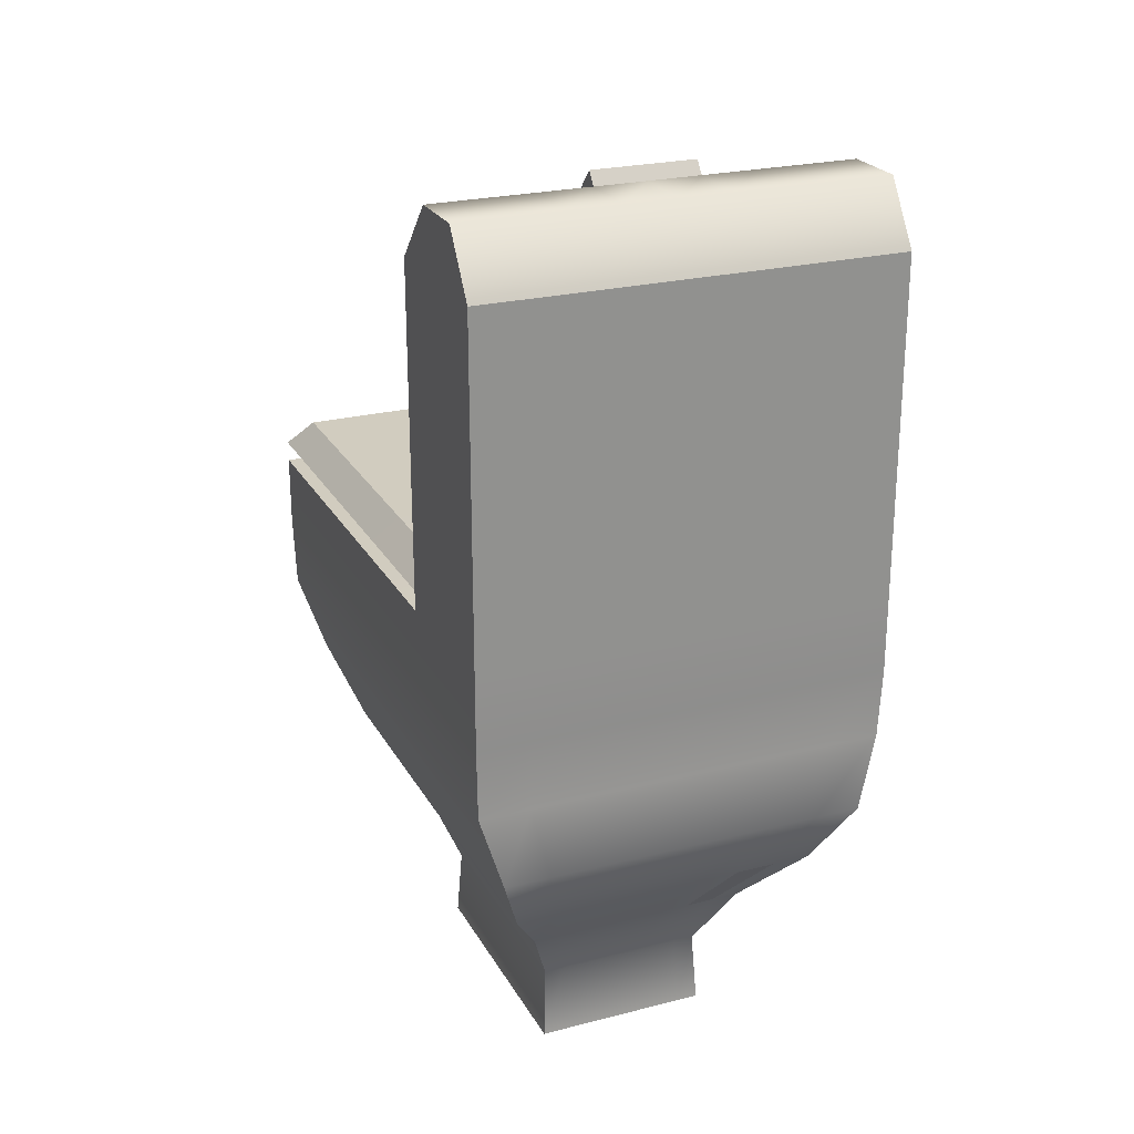
<metadata>
{"format":"obj","ext":"obj","renderer":"f3d","projection":"perspective","resolution":1024,"background":"white","views":[{"elev":24.1,"azim":157.1,"up":"+Y"}]}
</metadata>
<code>
v -215.8 0.3478 214.2
v -213.4 0.3478 214.2
v -211.1 0.3478 214.2
v -208.7 0.3478 214.2
v -206.4 0.3478 214.2
v -204.1 0.3478 214.2
v -201.7 0.3478 214.2
v -199.4 0.3478 214.2
v -197.1 0.3478 214.2
v -215.3 7.99 213.6
v -213.1 7.99 213.6
v -210.9 7.99 213.6
v -208.6 7.99 213.6
v -206.4 7.99 213.6
v -204.2 7.99 213.6
v -201.9 7.99 213.6
v -199.7 7.99 213.6
v -197.5 7.99 213.6
v -218.4 15.63 218.1
v -215.4 15.63 218.1
v -212.4 15.63 218.1
v -209.4 15.63 218.1
v -206.4 15.63 218.1
v -203.4 15.63 218.1
v -200.4 15.63 218.1
v -197.4 15.63 218.1
v -194.4 15.63 218.1
v -223.1 23.27 225.1
v -218.9 23.27 225.1
v -214.8 23.27 225.1
v -210.6 23.27 225.1
v -206.4 23.27 225.1
v -202.2 23.27 225.1
v -198.1 23.27 225.1
v -193.9 23.27 225.1
v -189.7 23.27 225.1
v -226.2 30.92 229.6
v -221.2 30.92 229.6
v -216.3 30.92 229.6
v -211.3 30.92 229.6
v -206.4 30.92 229.6
v -201.5 30.92 229.6
v -196.5 30.92 229.6
v -191.6 30.92 229.6
v -186.7 30.92 229.6
v -228.4 38.56 232.9
v -222.9 38.56 232.9
v -217.4 38.56 232.9
v -211.9 38.56 232.9
v -206.4 38.56 232.9
v -200.9 38.56 232.9
v -195.4 38.56 232.9
v -189.9 38.56 232.9
v -184.4 38.56 232.9
v -228.6 46.2 233.3
v -223.1 46.2 233.3
v -217.5 46.2 233.3
v -212 46.2 233.3
v -206.4 46.2 233.3
v -200.9 46.2 233.3
v -195.3 46.2 233.3
v -189.8 46.2 233.3
v -184.2 46.2 233.3
v -228.6 53.84 233.3
v -223.1 53.84 233.3
v -217.5 53.84 233.3
v -212 53.84 233.3
v -206.4 53.84 233.3
v -200.9 53.84 233.3
v -195.3 53.84 233.3
v -189.8 53.84 233.3
v -184.2 53.84 233.3
v -228.6 53.84 224.3
v -184.2 53.84 224.3
v -228.6 53.84 215.4
v -184.2 53.84 215.4
v -228.6 53.84 206.4
v -184.2 53.84 206.4
v -228.6 53.84 197.5
v -184.2 53.84 197.5
v -228.6 53.8 188.5
v -223.1 53.8 188.5
v -217.5 53.8 188.5
v -212 53.8 188.5
v -206.4 53.8 188.5
v -200.9 53.8 188.5
v -195.3 53.8 188.5
v -189.8 53.8 188.5
v -184.2 53.8 188.5
v -228.6 46.2 188.5
v -184.2 46.2 188.5
v -228.4 38.56 188.6
v -184.4 38.56 188.6
v -226.2 30.92 189.8
v -186.7 30.92 189.8
v -223.1 23.27 191.5
v -189.7 23.27 191.5
v -218.4 15.63 194
v -194.4 15.63 194
v -215.3 7.99 195.6
v -197.5 7.99 195.6
v -215.8 0.3478 195.4
v -213.4 0.3478 195.4
v -211.1 0.3478 195.4
v -208.7 0.3478 195.4
v -206.4 0.3478 195.4
v -204.1 0.3478 195.4
v -201.7 0.3478 195.4
v -199.4 0.3478 195.4
v -197.1 0.3478 195.4
v -215.8 0.3478 199.2
v -213.4 0.3478 199.2
v -211.1 0.3478 199.2
v -208.7 0.3478 199.2
v -206.4 0.3478 199.2
v -204.1 0.3478 199.2
v -201.7 0.3478 199.2
v -199.4 0.3478 199.2
v -197.1 0.3478 199.2
v -215.8 0.3478 202.9
v -213.4 0.3478 202.9
v -211.1 0.3478 202.9
v -208.7 0.3478 202.9
v -206.4 0.3478 202.9
v -204.1 0.3478 202.9
v -201.7 0.3478 202.9
v -199.4 0.3478 202.9
v -197.1 0.3478 202.9
v -215.8 0.3478 206.7
v -213.4 0.3478 206.7
v -211.1 0.3478 206.7
v -208.7 0.3478 206.7
v -206.4 0.3478 206.7
v -204.1 0.3478 206.7
v -201.7 0.3478 206.7
v -199.4 0.3478 206.7
v -197.1 0.3478 206.7
v -215.8 0.3478 210.5
v -213.4 0.3478 210.5
v -211.1 0.3478 210.5
v -208.7 0.3478 210.5
v -206.4 0.3478 210.5
v -204.1 0.3478 210.5
v -201.7 0.3478 210.5
v -199.4 0.3478 210.5
v -197.1 0.3478 210.5
v -197.5 7.99 199.2
v -197.5 7.99 202.8
v -197.5 7.99 206.4
v -197.5 7.99 210
v -194.4 15.63 198.8
v -194.4 15.63 203.7
v -194.4 15.63 208.5
v -194.4 15.63 213.3
v -189.7 23.27 198.2
v -189.7 23.27 204.9
v -189.7 23.27 211.7
v -189.7 23.27 218.4
v -186.7 30.92 197.8
v -186.7 30.92 205.8
v -186.7 30.92 213.7
v -186.7 30.92 221.7
v -184.4 38.56 197.5
v -184.4 38.56 206.4
v -184.4 38.56 215.2
v -184.4 38.56 224.1
v -184.2 46.2 197.5
v -184.2 46.2 206.4
v -184.2 46.2 215.4
v -184.2 46.2 224.3
v -215.3 7.99 199.2
v -215.3 7.99 202.8
v -215.3 7.99 206.4
v -215.3 7.99 210
v -218.4 15.63 198.8
v -218.4 15.63 203.7
v -218.4 15.63 208.5
v -218.4 15.63 213.3
v -223.1 23.27 198.2
v -223.1 23.27 204.9
v -223.1 23.27 211.7
v -223.1 23.27 218.4
v -226.2 30.92 197.8
v -226.2 30.92 205.8
v -226.2 30.92 213.7
v -226.2 30.92 221.7
v -228.4 38.56 197.5
v -228.4 38.56 206.4
v -228.4 38.56 215.2
v -228.4 38.56 224.1
v -228.6 46.2 197.5
v -228.6 46.2 206.4
v -228.6 46.2 215.4
v -228.6 46.2 224.3
v -228.6 53.8 182.8
v -228.6 46.2 182.8
v -184.2 53.8 182.8
v -184.2 46.2 182.8
v -228.4 38.56 183
v -184.4 38.56 183
v -226.2 30.92 184.7
v -186.7 30.92 184.7
v -223.1 23.27 187.2
v -189.7 23.27 187.2
v -218.4 15.63 190.9
v -194.4 15.63 190.9
v -215.3 7.99 193.3
v -197.5 7.99 193.3
v -213.4 0.3478 193
v -215.8 0.3478 193
v -211.1 0.3478 193
v -208.7 0.3478 193
v -206.4 0.3478 193
v -204.1 0.3478 193
v -201.7 0.3478 193
v -199.4 0.3478 193
v -197.1 0.3478 193
v -228.6 53.8 175.9
v -228.6 46.2 175.9
v -184.2 53.8 175.9
v -184.2 46.2 175.9
v -228.4 38.56 176.2
v -184.4 38.56 176.2
v -226.2 30.92 178.6
v -186.7 30.92 178.6
v -223.1 23.27 182
v -189.7 23.27 182
v -218.4 15.63 187.2
v -194.4 15.63 187.2
v -215.3 7.99 190.6
v -197.5 7.99 190.6
v -213.4 0.3478 190.1
v -215.8 0.3478 190.1
v -211.1 0.3478 190.1
v -208.7 0.3478 190.1
v -206.4 0.3478 190.1
v -204.1 0.3478 190.1
v -201.7 0.3478 190.1
v -199.4 0.3478 190.1
v -197.1 0.3478 190.1
v -228.6 90.14 188.5
v -223.1 90.14 188.5
v -223.1 96.47 182.8
v -228.6 96.47 182.8
v -217.5 90.14 188.5
v -217.5 96.47 182.8
v -212 90.14 188.5
v -212 96.47 182.8
v -206.4 90.14 188.5
v -206.4 96.47 182.8
v -200.9 90.14 188.5
v -200.9 96.47 182.8
v -195.3 90.14 188.5
v -195.3 96.47 182.8
v -189.8 90.14 188.5
v -189.8 96.47 182.8
v -184.2 90.14 188.5
v -184.2 96.47 182.8
v -223.1 96.47 175.9
v -228.6 96.47 175.9
v -217.5 96.47 175.9
v -212 96.47 175.9
v -206.4 96.47 175.9
v -200.9 96.47 175.9
v -195.3 96.47 175.9
v -189.8 96.47 175.9
v -184.2 96.47 175.9
v -228.6 53.8 171.8
v -223.1 53.8 171.8
v -223.1 46.2 171.8
v -228.6 46.2 171.8
v -217.5 53.8 171.8
v -217.5 46.2 171.8
v -212 53.8 171.8
v -212 46.2 171.8
v -206.4 53.8 171.8
v -206.4 46.2 171.8
v -200.9 53.8 171.8
v -200.9 46.2 171.8
v -195.3 53.8 171.8
v -195.3 46.2 171.8
v -189.8 53.8 171.8
v -189.8 46.2 171.8
v -184.2 53.8 171.8
v -184.2 46.2 171.8
v -222.9 38.56 172.1
v -228.4 38.56 172.1
v -217.4 38.56 172.1
v -211.9 38.56 172.1
v -206.4 38.56 172.1
v -200.9 38.56 172.1
v -195.4 38.56 172.1
v -189.9 38.56 172.1
v -184.4 38.56 172.1
v -221.2 30.92 171.2
v -226.2 30.92 171.2
v -216.3 30.92 171.2
v -211.3 30.92 171.2
v -206.4 30.92 171.2
v -201.5 30.92 171.2
v -196.5 30.92 171.2
v -191.6 30.92 171.2
v -186.7 30.92 171.2
v -218.9 23.27 175.7
v -223.1 23.27 175.7
v -214.8 23.27 175.7
v -210.6 23.27 175.7
v -206.4 23.27 175.7
v -202.2 23.27 175.7
v -198.1 23.27 175.7
v -193.9 23.27 175.7
v -189.7 23.27 175.7
v -215.4 15.63 182.7
v -218.4 15.63 182.7
v -209.4 15.63 182.7
v -212.4 15.63 182.7
v -206.4 15.63 182.7
v -203.4 15.63 182.7
v -200.4 15.63 182.7
v -197.4 15.63 182.7
v -194.4 15.63 182.7
v -213.1 7.99 187.2
v -215.3 7.99 187.2
v -210.9 7.99 187.2
v -208.6 7.99 187.2
v -206.4 7.99 187.2
v -204.2 7.99 187.2
v -201.9 7.99 187.2
v -199.7 7.99 187.2
v -197.5 7.99 187.2
v -213.4 0.3478 186.6
v -215.8 0.3478 186.6
v -211.1 0.3478 186.6
v -208.7 0.3478 186.6
v -206.4 0.3478 186.6
v -204.1 0.3478 186.6
v -201.7 0.3478 186.6
v -199.4 0.3478 186.6
v -197.1 0.3478 186.6
v -228.6 90.14 171.8
v -223.1 90.14 171.8
v -217.5 90.14 171.8
v -212 90.14 171.8
v -206.4 90.14 171.8
v -200.9 90.14 171.8
v -195.3 90.14 171.8
v -189.8 90.14 171.8
v -184.2 90.14 171.8
v -228.6 80.3 188.5
v -223.1 80.3 188.5
v -217.5 80.3 188.5
v -212 80.3 188.5
v -206.4 80.3 188.5
v -200.9 80.3 188.5
v -195.3 80.3 188.5
v -189.8 80.3 188.5
v -184.2 80.3 188.5
v -184.2 80.3 182.8
v -184.2 80.3 175.9
v -184.2 80.3 171.8
v -189.8 80.3 171.8
v -195.3 80.3 171.8
v -200.9 80.3 171.8
v -206.4 80.3 171.8
v -212 80.3 171.8
v -217.5 80.3 171.8
v -223.1 80.3 171.8
v -228.6 80.3 171.8
v -228.6 80.3 175.9
v -228.6 80.3 182.8
v -226.1 59.01 230.8
v -221.2 59.01 230.8
v -223.1 59.01 224.3
v -226.1 59.01 222.8
v -216.3 59.01 230.8
v -217.5 59.01 224.3
v -211.3 59.01 230.8
v -212 59.01 224.3
v -206.4 59.01 230.8
v -206.4 59.01 224.3
v -201.5 59.01 230.8
v -200.9 59.01 224.3
v -196.5 59.01 230.8
v -195.3 59.01 224.3
v -191.6 59.01 230.8
v -189.8 59.01 224.3
v -186.7 59.01 230.8
v -186.7 59.01 222.8
v -223.1 59.01 215.4
v -226.1 59.01 214.9
v -217.5 59.01 215.4
v -212 59.01 215.4
v -206.4 59.01 215.4
v -200.9 59.01 215.4
v -195.3 59.01 215.4
v -189.8 59.01 215.4
v -186.7 59.01 214.9
v -223.1 59.01 206.4
v -226.1 59.01 206.9
v -217.5 59.01 206.4
v -212 59.01 206.4
v -206.4 59.01 206.4
v -200.9 59.01 206.4
v -195.3 59.01 206.4
v -189.8 59.01 206.4
v -186.7 59.01 206.9
v -223.1 59.01 197.5
v -226.1 59.01 199
v -217.5 59.01 197.5
v -212 59.01 197.5
v -206.4 59.01 197.5
v -200.9 59.01 197.5
v -195.3 59.01 197.5
v -189.8 59.01 197.5
v -186.7 59.01 199
v -221.2 58.97 191
v -226.1 58.97 191
v -216.3 58.97 191
v -211.3 58.97 191
v -206.4 58.97 191
v -201.5 58.97 191
v -196.5 58.97 191
v -191.6 58.97 191
v -186.7 58.97 191
v -228.6 56.03 233.3
v -223.1 56.03 233.3
v -217.5 56.03 233.3
v -212 56.03 233.3
v -206.4 56.03 233.3
v -200.9 56.03 233.3
v -195.3 56.03 233.3
v -189.8 56.03 233.3
v -184.2 56.03 233.3
v -184.2 56.03 224.3
v -184.2 56.03 215.4
v -184.2 56.03 206.4
v -184.2 56.03 197.5
v -184.2 55.98 188.5
v -189.8 55.98 188.5
v -195.3 55.98 188.5
v -200.9 55.98 188.5
v -206.4 55.98 188.5
v -212 55.98 188.5
v -217.5 55.98 188.5
v -223.1 55.98 188.5
v -228.6 55.98 188.5
v -228.6 56.03 197.5
v -228.6 56.03 206.4
v -228.6 56.03 215.4
v -228.6 56.03 224.3
v -228.6 53.84 233.3
v -223.1 53.84 233.3
v -223.1 56.03 233.3
v -228.6 56.03 233.3
v -217.5 53.84 233.3
v -217.5 56.03 233.3
v -212 53.84 233.3
v -212 56.03 233.3
v -206.4 53.84 233.3
v -206.4 56.03 233.3
v -200.9 53.84 233.3
v -200.9 56.03 233.3
v -195.3 53.84 233.3
v -195.3 56.03 233.3
v -189.8 53.84 233.3
v -189.8 56.03 233.3
v -184.2 53.84 233.3
v -184.2 56.03 233.3
v -184.2 53.84 224.3
v -184.2 56.03 224.3
v -184.2 53.84 215.4
v -184.2 56.03 215.4
v -184.2 53.84 206.4
v -184.2 56.03 206.4
v -184.2 53.84 197.5
v -184.2 56.03 197.5
v -184.2 53.8 188.5
v -184.2 55.98 188.5
v -189.8 53.8 188.5
v -189.8 55.98 188.5
v -195.3 53.8 188.5
v -195.3 55.98 188.5
v -200.9 53.8 188.5
v -200.9 55.98 188.5
v -206.4 53.8 188.5
v -206.4 55.98 188.5
v -212 53.8 188.5
v -212 55.98 188.5
v -217.5 53.8 188.5
v -217.5 55.98 188.5
v -223.1 53.8 188.5
v -223.1 55.98 188.5
v -228.6 53.8 188.5
v -228.6 55.98 188.5
v -228.6 53.84 197.5
v -228.6 56.03 197.5
v -228.6 53.84 206.4
v -228.6 56.03 206.4
v -228.6 53.84 215.4
v -228.6 56.03 215.4
v -228.6 53.84 224.3
v -228.6 56.03 224.3
v -226.9 53.84 231.6
v -223.1 53.84 231.6
v -223.1 56.03 231.6
v -226.9 56.03 231.6
v -217.5 53.84 231.6
v -217.5 56.03 231.6
v -212 53.84 231.6
v -212 56.03 231.6
v -206.4 53.84 231.6
v -206.4 56.03 231.6
v -200.9 53.84 231.6
v -200.9 56.03 231.6
v -195.3 53.84 231.6
v -195.3 56.03 231.6
v -189.8 53.84 231.6
v -189.8 56.03 231.6
v -185.9 53.84 231.6
v -185.9 56.03 231.6
v -185.9 53.84 224.3
v -185.9 56.03 224.3
v -185.9 53.84 215.4
v -185.9 56.03 215.4
v -185.9 53.84 206.4
v -185.9 56.03 206.4
v -185.9 53.84 197.5
v -185.9 56.03 197.5
v -185.9 53.81 190.2
v -185.9 55.99 190.2
v -189.8 53.81 190.2
v -189.8 55.99 190.2
v -195.3 53.81 190.2
v -195.3 55.99 190.2
v -200.9 53.81 190.2
v -200.9 55.99 190.2
v -206.4 53.81 190.2
v -206.4 55.99 190.2
v -212 53.81 190.2
v -212 55.99 190.2
v -217.5 53.81 190.2
v -217.5 55.99 190.2
v -223.1 53.81 190.2
v -223.1 55.99 190.2
v -226.9 53.81 190.2
v -226.9 55.99 190.2
v -226.9 53.84 197.5
v -226.9 56.03 197.5
v -226.9 53.84 206.4
v -226.9 56.03 206.4
v -226.9 53.84 215.4
v -226.9 56.03 215.4
v -226.9 53.84 224.3
v -226.9 56.03 224.3
v -212 91.45 189.5
v -206.4 91.45 189.5
v -206.4 97.78 183.8
v -212 97.78 183.8
v -200.9 91.45 189.5
v -200.9 97.78 183.8
f 1 2 11 10
f 2 3 12 11
f 3 4 13 12
f 4 5 14 13
f 5 6 15 14
f 6 7 16 15
f 7 8 17 16
f 8 9 18 17
f 10 11 20 19
f 11 12 21 20
f 12 13 22 21
f 13 14 23 22
f 14 15 24 23
f 15 16 25 24
f 16 17 26 25
f 17 18 27 26
f 19 20 29 28
f 20 21 30 29
f 21 22 31 30
f 22 23 32 31
f 23 24 33 32
f 24 25 34 33
f 25 26 35 34
f 26 27 36 35
f 28 29 38 37
f 29 30 39 38
f 30 31 40 39
f 31 32 41 40
f 32 33 42 41
f 33 34 43 42
f 34 35 44 43
f 35 36 45 44
f 37 38 47 46
f 38 39 48 47
f 39 40 49 48
f 40 41 50 49
f 41 42 51 50
f 42 43 52 51
f 43 44 53 52
f 44 45 54 53
f 46 47 56 55
f 47 48 57 56
f 48 49 58 57
f 49 50 59 58
f 50 51 60 59
f 51 52 61 60
f 52 53 62 61
f 53 54 63 62
f 55 56 65 64
f 56 57 66 65
f 57 58 67 66
f 58 59 68 67
f 59 60 69 68
f 60 61 70 69
f 61 62 71 70
f 62 63 72 71
f 371 372 373 374
f 372 375 376 373
f 375 377 378 376
f 377 379 380 378
f 379 381 382 380
f 381 383 384 382
f 383 385 386 384
f 385 387 388 386
f 374 373 389 390
f 373 376 391 389
f 376 378 392 391
f 378 380 393 392
f 380 382 394 393
f 382 384 395 394
f 384 386 396 395
f 386 388 397 396
f 390 389 398 399
f 389 391 400 398
f 391 392 401 400
f 392 393 402 401
f 393 394 403 402
f 394 395 404 403
f 395 396 405 404
f 396 397 406 405
f 399 398 407 408
f 398 400 409 407
f 400 401 410 409
f 401 402 411 410
f 402 403 412 411
f 403 404 413 412
f 404 405 414 413
f 405 406 415 414
f 408 407 416 417
f 407 409 418 416
f 409 410 419 418
f 410 411 420 419
f 411 412 421 420
f 412 413 422 421
f 413 414 423 422
f 414 415 424 423
f 268 269 270 271
f 269 272 273 270
f 272 274 275 273
f 274 276 277 275
f 276 278 279 277
f 278 280 281 279
f 280 282 283 281
f 282 284 285 283
f 271 270 286 287
f 270 273 288 286
f 273 275 289 288
f 275 277 290 289
f 277 279 291 290
f 279 281 292 291
f 281 283 293 292
f 283 285 294 293
f 287 286 295 296
f 286 288 297 295
f 288 289 298 297
f 289 290 299 298
f 290 291 300 299
f 291 292 301 300
f 292 293 302 301
f 293 294 303 302
f 296 295 304 305
f 295 297 306 304
f 297 298 307 306
f 298 299 308 307
f 299 300 309 308
f 300 301 310 309
f 301 302 311 310
f 302 303 312 311
f 305 304 313 314
f 306 307 315 316
f 307 308 317 315
f 308 309 318 317
f 309 310 319 318
f 310 311 320 319
f 311 312 321 320
f 314 313 322 323
f 313 316 324 322
f 316 315 325 324
f 315 317 326 325
f 317 318 327 326
f 318 319 328 327
f 319 320 329 328
f 320 321 330 329
f 323 322 331 332
f 322 324 333 331
f 324 325 334 333
f 325 326 335 334
f 326 327 336 335
f 327 328 337 336
f 328 329 338 337
f 329 330 339 338
f 102 103 112 111
f 103 104 113 112
f 104 105 114 113
f 105 106 115 114
f 106 107 116 115
f 107 108 117 116
f 108 109 118 117
f 109 110 119 118
f 111 112 121 120
f 112 113 122 121
f 113 114 123 122
f 114 115 124 123
f 115 116 125 124
f 116 117 126 125
f 117 118 127 126
f 118 119 128 127
f 120 121 130 129
f 121 122 131 130
f 122 123 132 131
f 123 124 133 132
f 124 125 134 133
f 125 126 135 134
f 126 127 136 135
f 127 128 137 136
f 129 130 139 138
f 130 131 140 139
f 131 132 141 140
f 132 133 142 141
f 133 134 143 142
f 134 135 144 143
f 135 136 145 144
f 136 137 146 145
f 138 139 2 1
f 139 140 3 2
f 140 141 4 3
f 141 142 5 4
f 142 143 6 5
f 143 144 7 6
f 144 145 8 7
f 145 146 9 8
f 119 110 101 147
f 128 119 147 148
f 137 128 148 149
f 146 137 149 150
f 9 146 150 18
f 147 101 99 151
f 148 147 151 152
f 149 148 152 153
f 150 149 153 154
f 18 150 154 27
f 151 99 97 155
f 152 151 155 156
f 153 152 156 157
f 154 153 157 158
f 27 154 158 36
f 155 97 95 159
f 156 155 159 160
f 157 156 160 161
f 158 157 161 162
f 36 158 162 45
f 159 95 93 163
f 160 159 163 164
f 161 160 164 165
f 162 161 165 166
f 45 162 166 54
f 163 93 91 167
f 164 163 167 168
f 165 164 168 169
f 166 165 169 170
f 54 166 170 63
f 167 91 89 80
f 168 167 80 78
f 169 168 78 76
f 170 169 76 74
f 63 170 74 72
f 102 111 171 100
f 111 120 172 171
f 120 129 173 172
f 129 138 174 173
f 138 1 10 174
f 100 171 175 98
f 171 172 176 175
f 172 173 177 176
f 173 174 178 177
f 174 10 19 178
f 98 175 179 96
f 175 176 180 179
f 176 177 181 180
f 177 178 182 181
f 178 19 28 182
f 96 179 183 94
f 179 180 184 183
f 180 181 185 184
f 181 182 186 185
f 182 28 37 186
f 94 183 187 92
f 183 184 188 187
f 184 185 189 188
f 185 186 190 189
f 186 37 46 190
f 92 187 191 90
f 187 188 192 191
f 188 189 193 192
f 189 190 194 193
f 190 46 55 194
f 90 191 79 81
f 191 192 77 79
f 192 193 75 77
f 193 194 73 75
f 194 55 64 73
f 241 242 243 244
f 90 81 195 196
f 242 245 246 243
f 245 247 248 246
f 555 556 557 558
f 556 559 560 557
f 251 253 254 252
f 253 255 256 254
f 255 257 258 256
f 89 91 198 197
f 92 90 196 199
f 91 93 200 198
f 94 92 199 201
f 93 95 202 200
f 96 94 201 203
f 95 97 204 202
f 98 96 203 205
f 97 99 206 204
f 100 98 205 207
f 99 101 208 206
f 103 102 210 209
f 102 100 207 210
f 104 103 209 211
f 105 104 211 212
f 106 105 212 213
f 107 106 213 214
f 108 107 214 215
f 109 108 215 216
f 101 110 217 208
f 110 109 216 217
f 244 243 259 260
f 196 195 218 219
f 243 246 261 259
f 246 248 262 261
f 248 250 263 262
f 250 252 264 263
f 252 254 265 264
f 254 256 266 265
f 256 258 267 266
f 197 198 221 220
f 199 196 219 222
f 198 200 223 221
f 201 199 222 224
f 200 202 225 223
f 203 201 224 226
f 202 204 227 225
f 205 203 226 228
f 204 206 229 227
f 207 205 228 230
f 206 208 231 229
f 209 210 233 232
f 210 207 230 233
f 211 209 232 234
f 212 211 234 235
f 213 212 235 236
f 214 213 236 237
f 215 214 237 238
f 216 215 238 239
f 208 217 240 231
f 217 216 239 240
f 349 350 242 241
f 370 349 241 244
f 350 351 245 242
f 351 352 247 245
f 352 353 249 247
f 353 354 251 249
f 354 355 253 251
f 355 356 255 253
f 356 357 257 255
f 357 358 258 257
f 367 368 340 341
f 369 370 244 260
f 366 367 341 342
f 365 366 342 343
f 364 365 343 344
f 363 364 344 345
f 362 363 345 346
f 361 362 346 347
f 358 359 267 258
f 360 361 347 348
f 219 218 268 271
f 220 221 285 284
f 222 219 271 287
f 221 223 294 285
f 224 222 287 296
f 223 225 303 294
f 226 224 296 305
f 225 227 312 303
f 228 226 305 314
f 227 229 321 312
f 230 228 314 323
f 229 231 330 321
f 232 233 332 331
f 233 230 323 332
f 234 232 331 333
f 235 234 333 334
f 236 235 334 335
f 237 236 335 336
f 238 237 336 337
f 239 238 337 338
f 231 240 339 330
f 240 239 338 339
f 368 369 260 340
f 260 259 341 340
f 259 261 342 341
f 261 262 343 342
f 262 263 344 343
f 263 264 345 344
f 264 265 346 345
f 265 266 347 346
f 266 267 348 347
f 267 359 360 348
f 81 82 350 349
f 82 83 351 350
f 83 84 352 351
f 84 85 353 352
f 85 86 354 353
f 86 87 355 354
f 87 88 356 355
f 88 89 357 356
f 89 197 358 357
f 197 220 359 358
f 360 359 220 284
f 284 282 361 360
f 282 280 362 361
f 280 278 363 362
f 278 276 364 363
f 276 274 365 364
f 274 272 366 365
f 272 269 367 366
f 269 268 368 367
f 218 369 368 268
f 218 195 370 369
f 195 81 349 370
f 306 316 313 304
f 425 426 372 371
f 450 425 371 374
f 426 427 375 372
f 427 428 377 375
f 428 429 379 377
f 429 430 381 379
f 430 431 383 381
f 431 432 385 383
f 432 433 387 385
f 433 434 388 387
f 449 450 374 390
f 434 435 397 388
f 448 449 390 399
f 435 436 406 397
f 447 448 399 408
f 436 437 415 406
f 445 446 417 416
f 446 447 408 417
f 444 445 416 418
f 443 444 418 419
f 442 443 419 420
f 441 442 420 421
f 440 441 421 422
f 439 440 422 423
f 437 438 424 415
f 438 439 423 424
f 503 504 505 506
f 504 507 508 505
f 507 509 510 508
f 509 511 512 510
f 511 513 514 512
f 513 515 516 514
f 515 517 518 516
f 517 519 520 518
f 519 521 522 520
f 521 523 524 522
f 523 525 526 524
f 525 527 528 526
f 527 529 530 528
f 529 531 532 530
f 531 533 534 532
f 533 535 536 534
f 535 537 538 536
f 537 539 540 538
f 539 541 542 540
f 541 543 544 542
f 543 545 546 544
f 545 547 548 546
f 547 549 550 548
f 549 551 552 550
f 551 553 554 552
f 553 503 506 554
f 64 65 452 451
f 426 425 454 453
f 65 66 455 452
f 427 426 453 456
f 66 67 457 455
f 428 427 456 458
f 67 68 459 457
f 429 428 458 460
f 68 69 461 459
f 430 429 460 462
f 69 70 463 461
f 431 430 462 464
f 70 71 465 463
f 432 431 464 466
f 71 72 467 465
f 433 432 466 468
f 72 74 469 467
f 434 433 468 470
f 74 76 471 469
f 435 434 470 472
f 76 78 473 471
f 436 435 472 474
f 78 80 475 473
f 437 436 474 476
f 80 89 477 475
f 438 437 476 478
f 89 88 479 477
f 439 438 478 480
f 88 87 481 479
f 440 439 480 482
f 87 86 483 481
f 441 440 482 484
f 86 85 485 483
f 442 441 484 486
f 85 84 487 485
f 443 442 486 488
f 84 83 489 487
f 444 443 488 490
f 83 82 491 489
f 445 444 490 492
f 82 81 493 491
f 446 445 492 494
f 81 79 495 493
f 447 446 494 496
f 79 77 497 495
f 448 447 496 498
f 77 75 499 497
f 449 448 498 500
f 75 73 501 499
f 450 449 500 502
f 73 64 451 501
f 425 450 502 454
f 451 452 504 503
f 453 454 506 505
f 452 455 507 504
f 456 453 505 508
f 455 457 509 507
f 458 456 508 510
f 457 459 511 509
f 460 458 510 512
f 459 461 513 511
f 462 460 512 514
f 461 463 515 513
f 464 462 514 516
f 463 465 517 515
f 466 464 516 518
f 465 467 519 517
f 468 466 518 520
f 467 469 521 519
f 470 468 520 522
f 469 471 523 521
f 472 470 522 524
f 471 473 525 523
f 474 472 524 526
f 473 475 527 525
f 476 474 526 528
f 475 477 529 527
f 478 476 528 530
f 477 479 531 529
f 480 478 530 532
f 479 481 533 531
f 482 480 532 534
f 481 483 535 533
f 484 482 534 536
f 483 485 537 535
f 486 484 536 538
f 485 487 539 537
f 488 486 538 540
f 487 489 541 539
f 490 488 540 542
f 489 491 543 541
f 492 490 542 544
f 491 493 545 543
f 494 492 544 546
f 493 495 547 545
f 496 494 546 548
f 495 497 549 547
f 498 496 548 550
f 497 499 551 549
f 500 498 550 552
f 499 501 553 551
f 502 500 552 554
f 501 451 503 553
f 454 502 554 506
f 247 249 556 555
f 250 248 558 557
f 248 247 555 558
f 249 251 559 556
f 251 252 560 559
f 252 250 557 560

</code>
